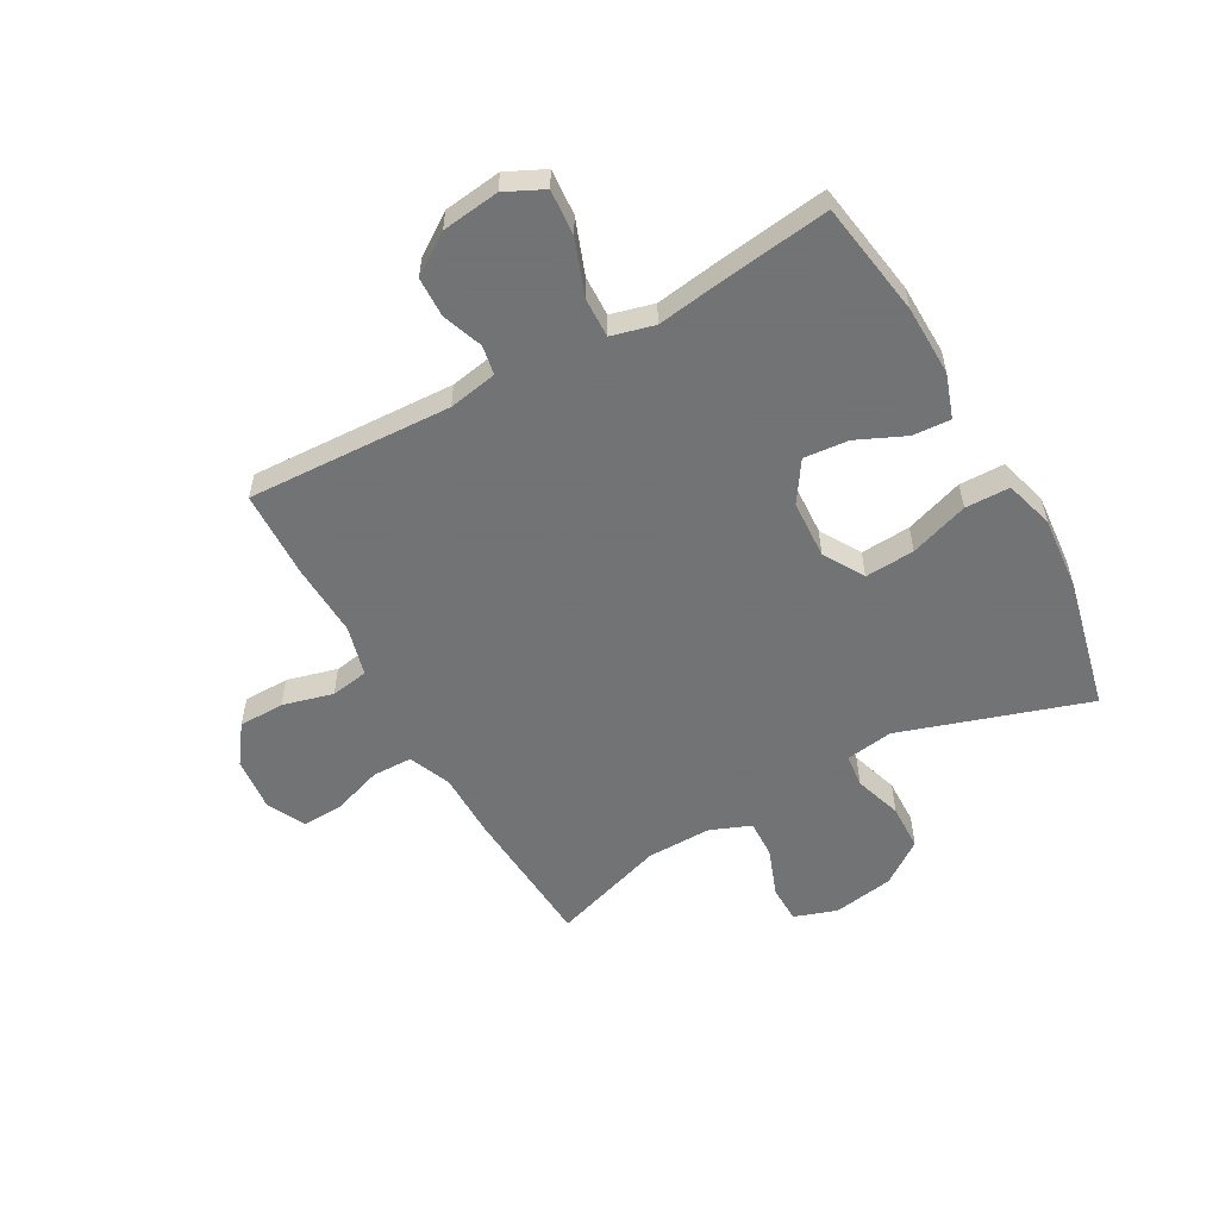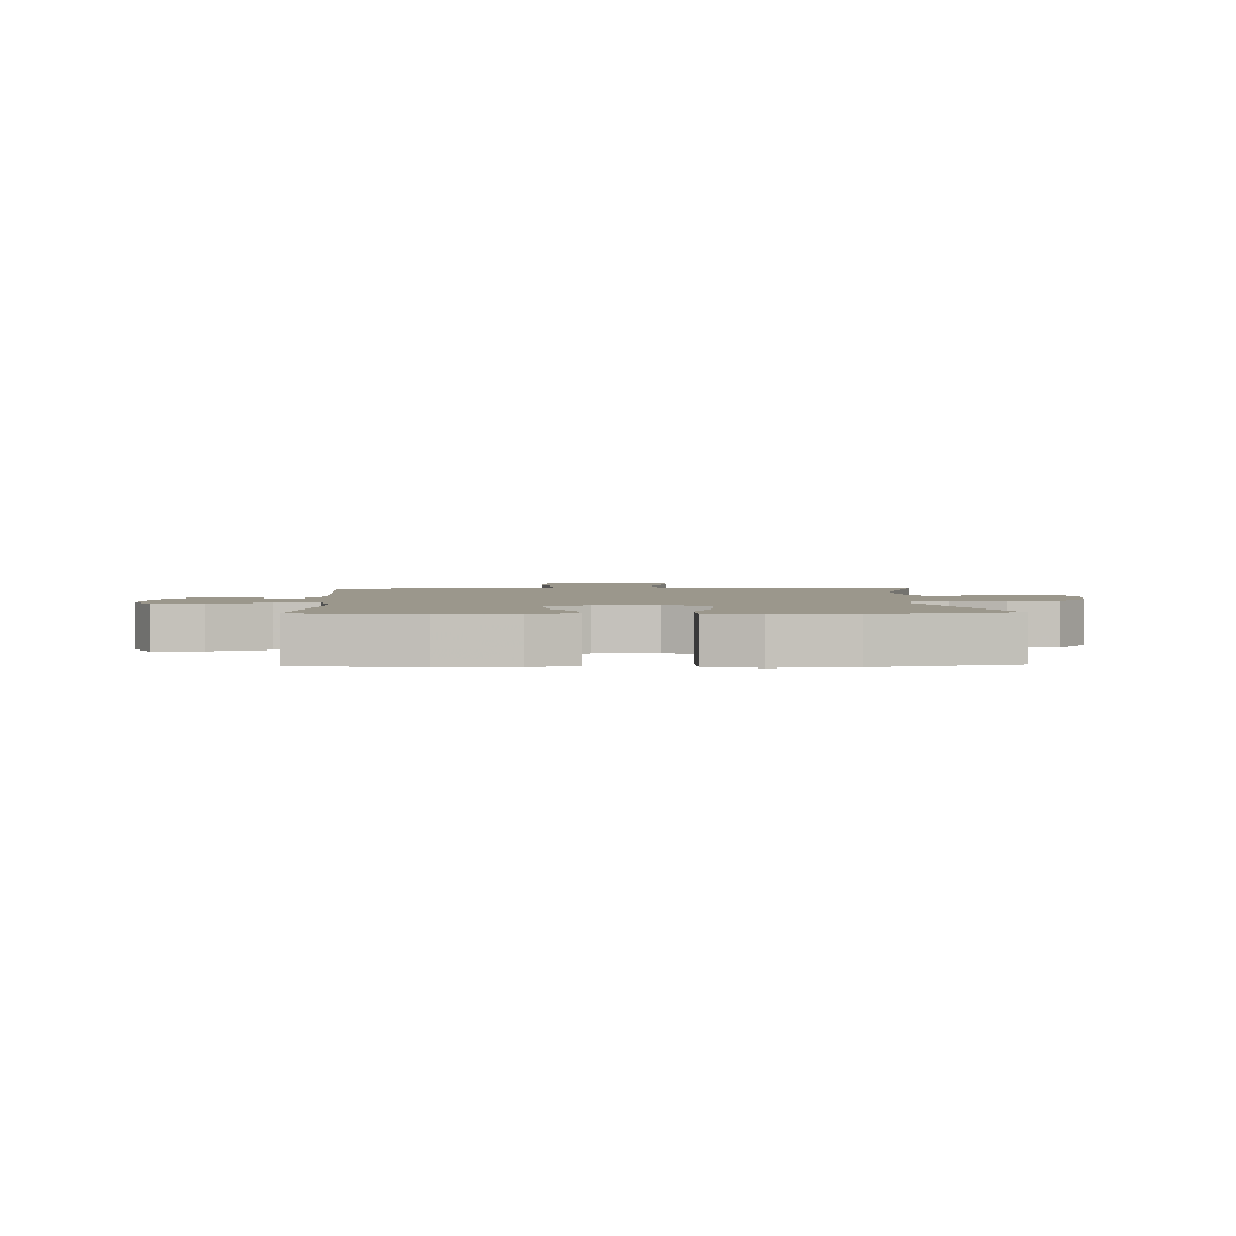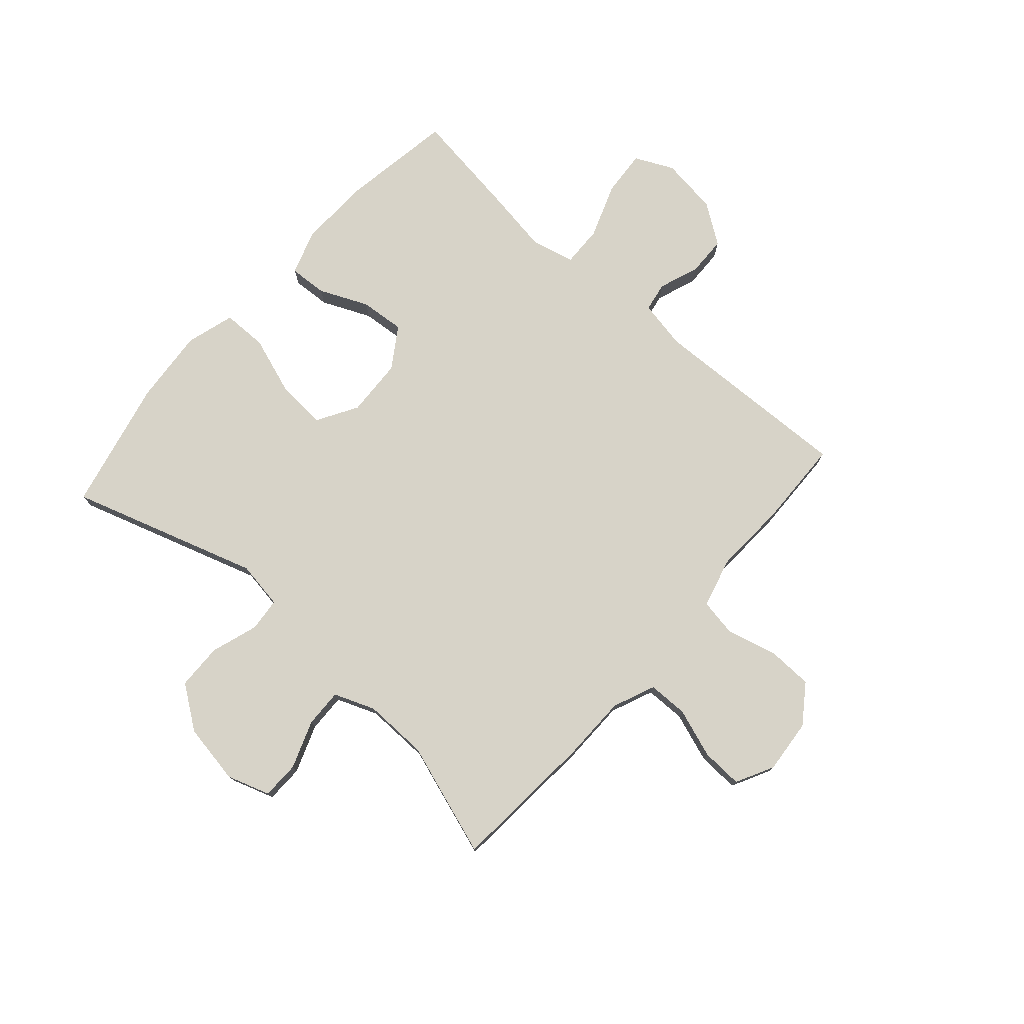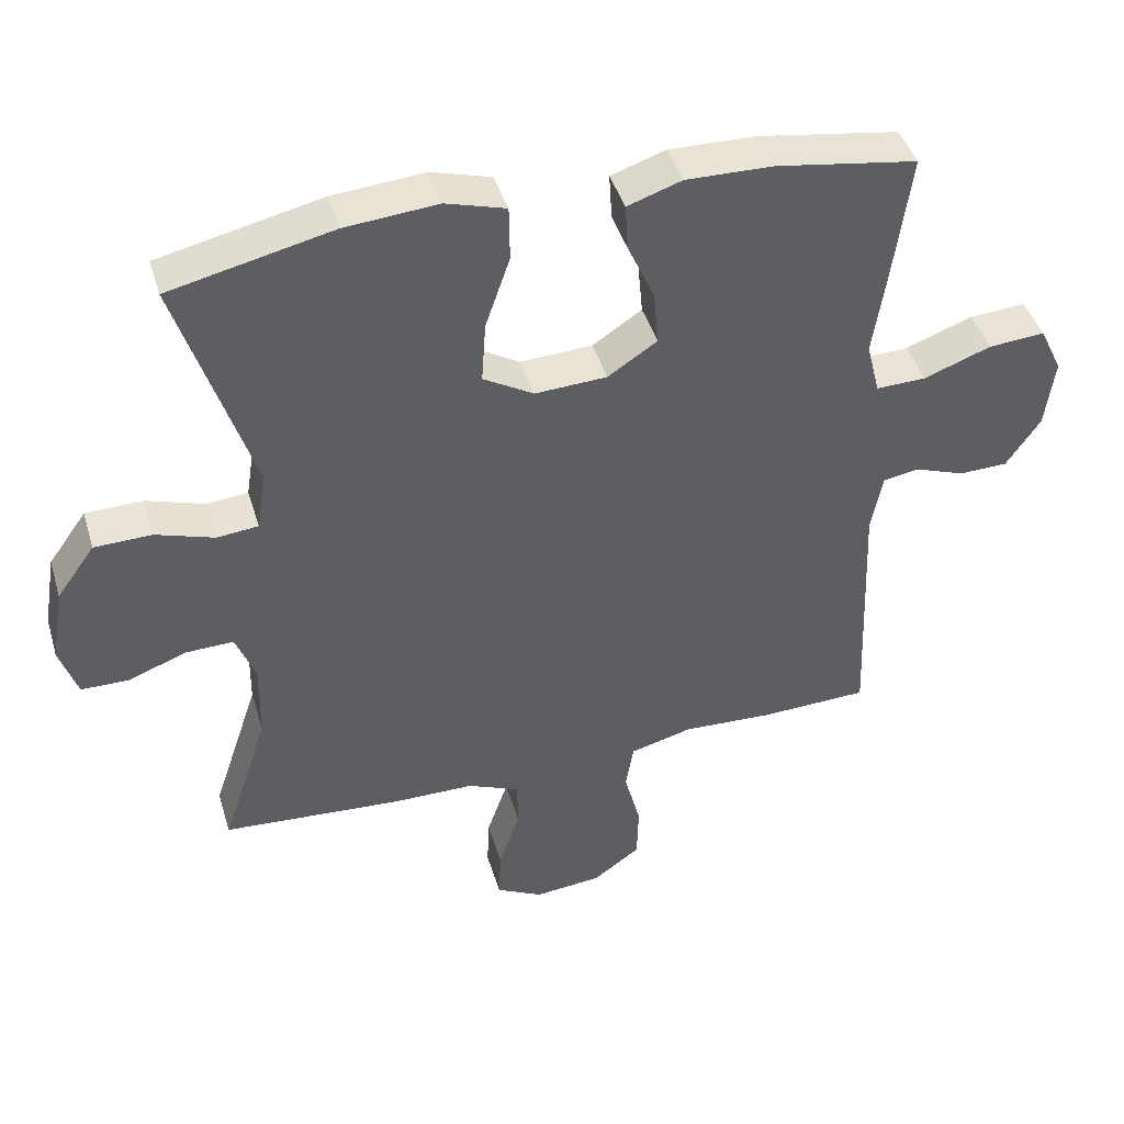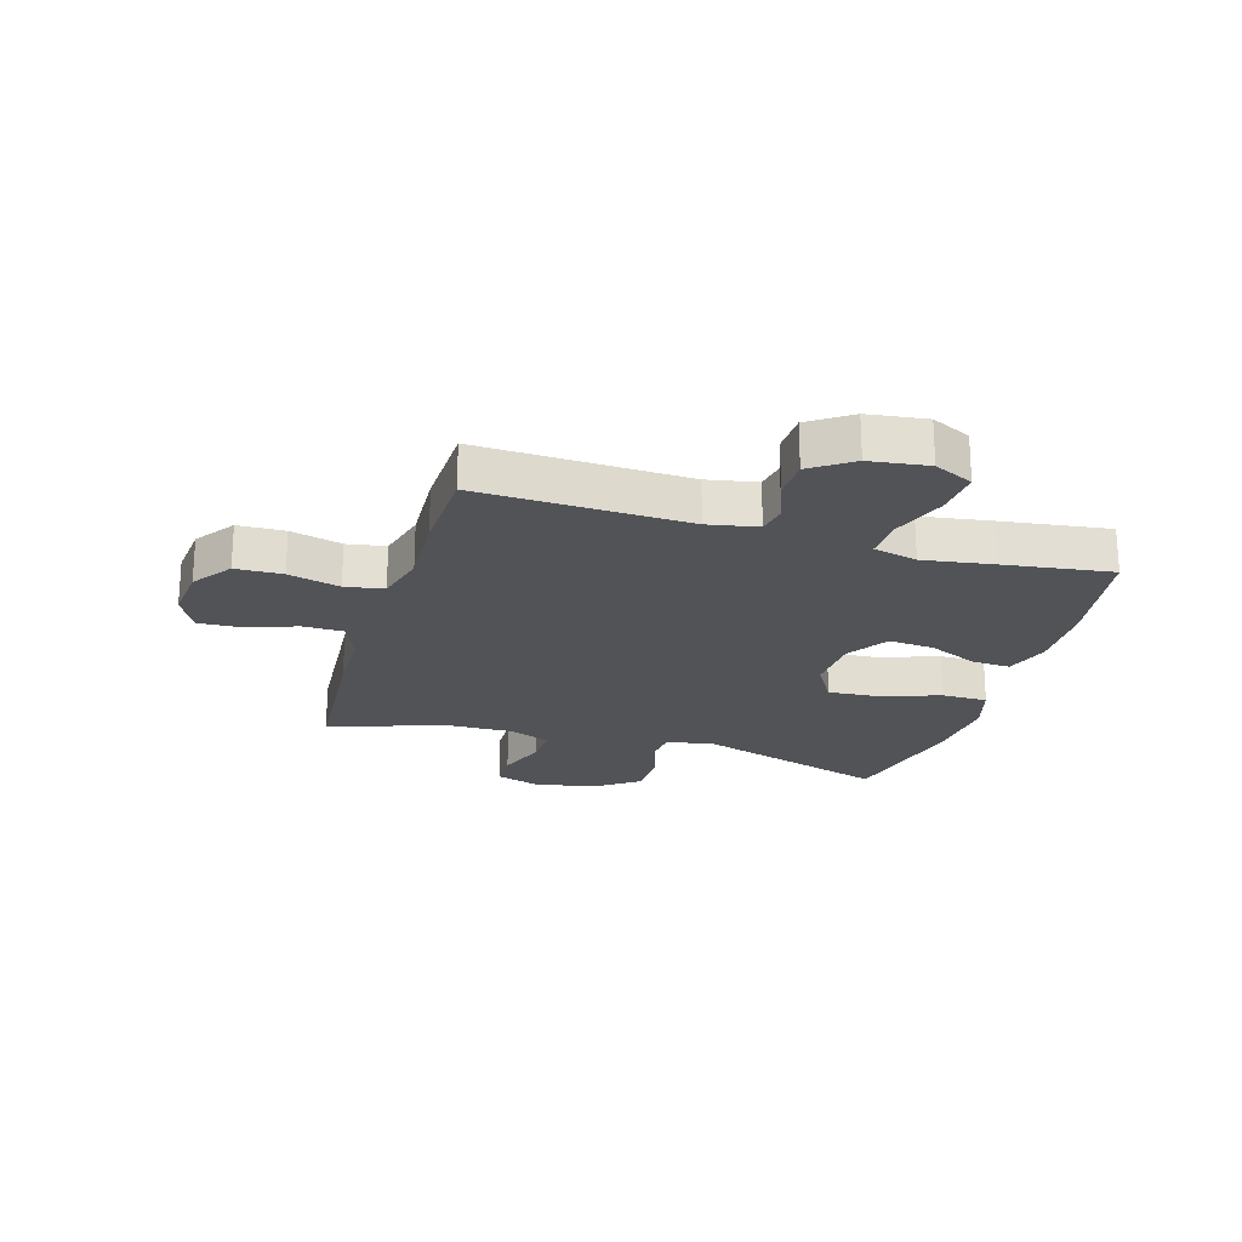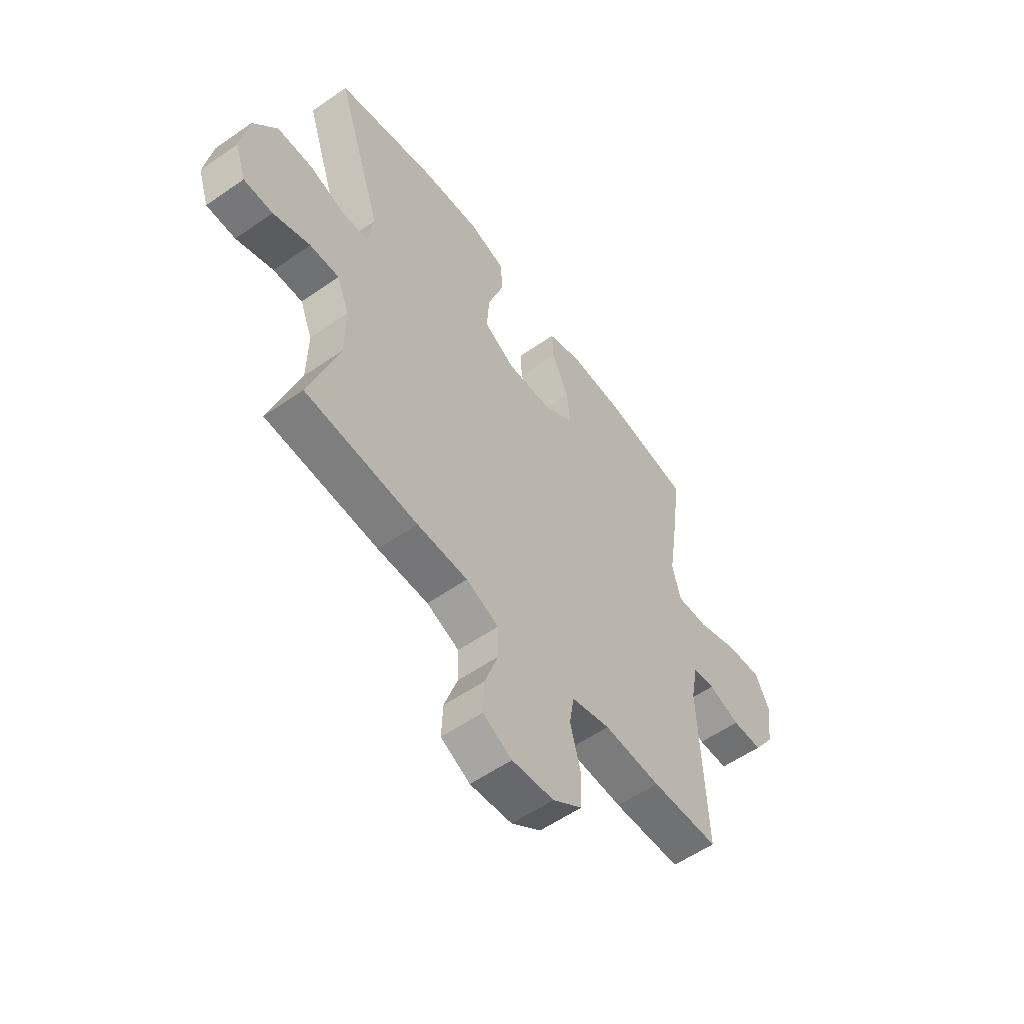
<metadata>
{"format":"obj","ext":"obj","renderer":"f3d","projection":"perspective","resolution":1024,"background":"white","views":[{"elev":-55.7,"azim":-61.0,"up":"+Y"},{"elev":2.6,"azim":-2.3,"up":"+Y"},{"elev":76.8,"azim":131.6,"up":"+Y"},{"elev":43.4,"azim":163.6,"up":"+Z"},{"elev":-22.2,"azim":-106.6,"up":"+Y"},{"elev":-56.5,"azim":126.1,"up":"+Z"}]}
</metadata>
<code>
v -0.5 0.07 -0.5
v -0.486 0.07 -0.143
v -0.502 0.07 -0.058
v -0.553 0.07 -0.049
v -0.624 0.07 -0.075
v -0.693 0.07 -0.073
v -0.741 0.07 -0.003
v -0.754 0.07 0.097
v -0.722 0.07 0.164
v -0.642 0.07 0.158
v -0.547 0.07 0.123
v -0.476 0.07 0.121
v -0.457 0.07 0.196
v -0.475 0.07 0.315
v -0.5 0.07 0.5
v -0.3 0.07 0.532
v -0.177 0.07 0.535
v -0.1 0.07 0.509
v -0.104 0.07 0.443
v -0.142 0.07 0.358
v -0.149 0.07 0.28
v -0.079 0.07 0.234
v 0.023 0.07 0.229
v 0.094 0.07 0.271
v 0.088 0.07 0.358
v 0.053 0.07 0.46
v 0.054 0.07 0.538
v 0.139 0.07 0.563
v 0.27 0.07 0.552
v 0.5 0.07 0.5
v 0.395 0.07 0.172
v 0.408 0.07 0.089
v 0.466 0.07 0.083
v 0.549 0.07 0.11
v 0.63 0.07 0.108
v 0.684 0.07 0.033
v 0.702 0.07 -0.073
v 0.677 0.07 -0.148
v 0.611 0.07 -0.149
v 0.527 0.07 -0.118
v 0.46 0.07 -0.116
v 0.432 0.07 -0.187
v 0.434 0.07 -0.3
v 0.5 0.07 -0.5
v 0.245 0.07 -0.518
v 0.13 0.07 -0.519
v 0.056 0.07 -0.55
v 0.055 0.07 -0.62
v 0.085 0.07 -0.707
v 0.088 0.07 -0.779
v 0.022 0.07 -0.813
v -0.073 0.07 -0.804
v -0.14 0.07 -0.756
v -0.142 0.07 -0.676
v -0.119 0.07 -0.588
v -0.13 0.07 -0.522
v -0.218 0.07 -0.499
v -0.347 0.07 -0.505
v -0.5 0 -0.5
v -0.486 0 -0.143
v -0.502 0 -0.058
v -0.553 0 -0.049
v -0.624 0 -0.075
v -0.693 0 -0.073
v -0.741 0 -0.003
v -0.754 0 0.097
v -0.722 0 0.164
v -0.642 0 0.158
v -0.547 0 0.123
v -0.476 0 0.121
v -0.457 0 0.196
v -0.475 0 0.315
v -0.5 0 0.5
v -0.3 0 0.532
v -0.177 0 0.535
v -0.1 0 0.509
v -0.104 0 0.443
v -0.142 0 0.358
v -0.149 0 0.28
v -0.079 0 0.234
v 0.023 0 0.229
v 0.094 0 0.271
v 0.088 0 0.358
v 0.053 0 0.46
v 0.054 0 0.538
v 0.139 0 0.563
v 0.27 0 0.552
v 0.5 0 0.5
v 0.395 0 0.172
v 0.408 0 0.089
v 0.466 0 0.083
v 0.549 0 0.11
v 0.63 0 0.108
v 0.684 0 0.033
v 0.702 0 -0.073
v 0.677 0 -0.148
v 0.611 0 -0.149
v 0.527 0 -0.118
v 0.46 0 -0.116
v 0.432 0 -0.187
v 0.434 0 -0.3
v 0.5 0 -0.5
v 0.245 0 -0.518
v 0.13 0 -0.519
v 0.056 0 -0.55
v 0.055 0 -0.62
v 0.085 0 -0.707
v 0.088 0 -0.779
v 0.022 0 -0.813
v -0.073 0 -0.804
v -0.14 0 -0.756
v -0.142 0 -0.676
v -0.119 0 -0.588
v -0.13 0 -0.522
v -0.218 0 -0.499
v -0.347 0 -0.505
f 57 58 1 2
f 56 57 2 3
f 52 53 54 55
f 52 55 56
f 51 52 56
f 48 49 50 51
f 47 48 51 56
f 46 47 56 3
f 43 44 45 46
f 42 43 46 3
f 37 38 39 40
f 37 40 41
f 36 37 41
f 33 34 35 36
f 32 33 36 41
f 28 29 30 31
f 28 31 32
f 25 26 27 28
f 24 25 28 32
f 23 24 32 41
f 17 18 19 20
f 17 20 21
f 16 17 21
f 13 14 15 16
f 12 13 16 21
f 8 9 10 11
f 8 11 12
f 7 8 12
f 4 5 6 7
f 4 7 12
f 22 23 41 42
f 12 21 22 42
f 3 4 12 42
f 60 59 116 115
f 61 60 115 114
f 113 112 111 110
f 114 113 110
f 114 110 109
f 109 108 107 106
f 114 109 106 105
f 61 114 105 104
f 104 103 102 101
f 61 104 101 100
f 98 97 96 95
f 99 98 95
f 99 95 94
f 94 93 92 91
f 99 94 91 90
f 89 88 87 86
f 90 89 86
f 86 85 84 83
f 90 86 83 82
f 99 90 82 81
f 78 77 76 75
f 79 78 75
f 79 75 74
f 74 73 72 71
f 79 74 71 70
f 69 68 67 66
f 70 69 66
f 70 66 65
f 65 64 63 62
f 70 65 62
f 100 99 81 80
f 100 80 79 70
f 100 70 62 61
f 1 59 60 2
f 2 60 61 3
f 3 61 62 4
f 4 62 63 5
f 5 63 64 6
f 6 64 65 7
f 7 65 66 8
f 8 66 67 9
f 9 67 68 10
f 10 68 69 11
f 11 69 70 12
f 12 70 71 13
f 13 71 72 14
f 14 72 73 15
f 15 73 74 16
f 16 74 75 17
f 17 75 76 18
f 18 76 77 19
f 19 77 78 20
f 20 78 79 21
f 21 79 80 22
f 22 80 81 23
f 23 81 82 24
f 24 82 83 25
f 25 83 84 26
f 26 84 85 27
f 27 85 86 28
f 28 86 87 29
f 29 87 88 30
f 30 88 89 31
f 31 89 90 32
f 32 90 91 33
f 33 91 92 34
f 34 92 93 35
f 35 93 94 36
f 36 94 95 37
f 37 95 96 38
f 38 96 97 39
f 39 97 98 40
f 40 98 99 41
f 41 99 100 42
f 42 100 101 43
f 43 101 102 44
f 44 102 103 45
f 45 103 104 46
f 46 104 105 47
f 47 105 106 48
f 48 106 107 49
f 49 107 108 50
f 50 108 109 51
f 51 109 110 52
f 52 110 111 53
f 53 111 112 54
f 54 112 113 55
f 55 113 114 56
f 56 114 115 57
f 57 115 116 58
f 58 116 59 1

</code>
